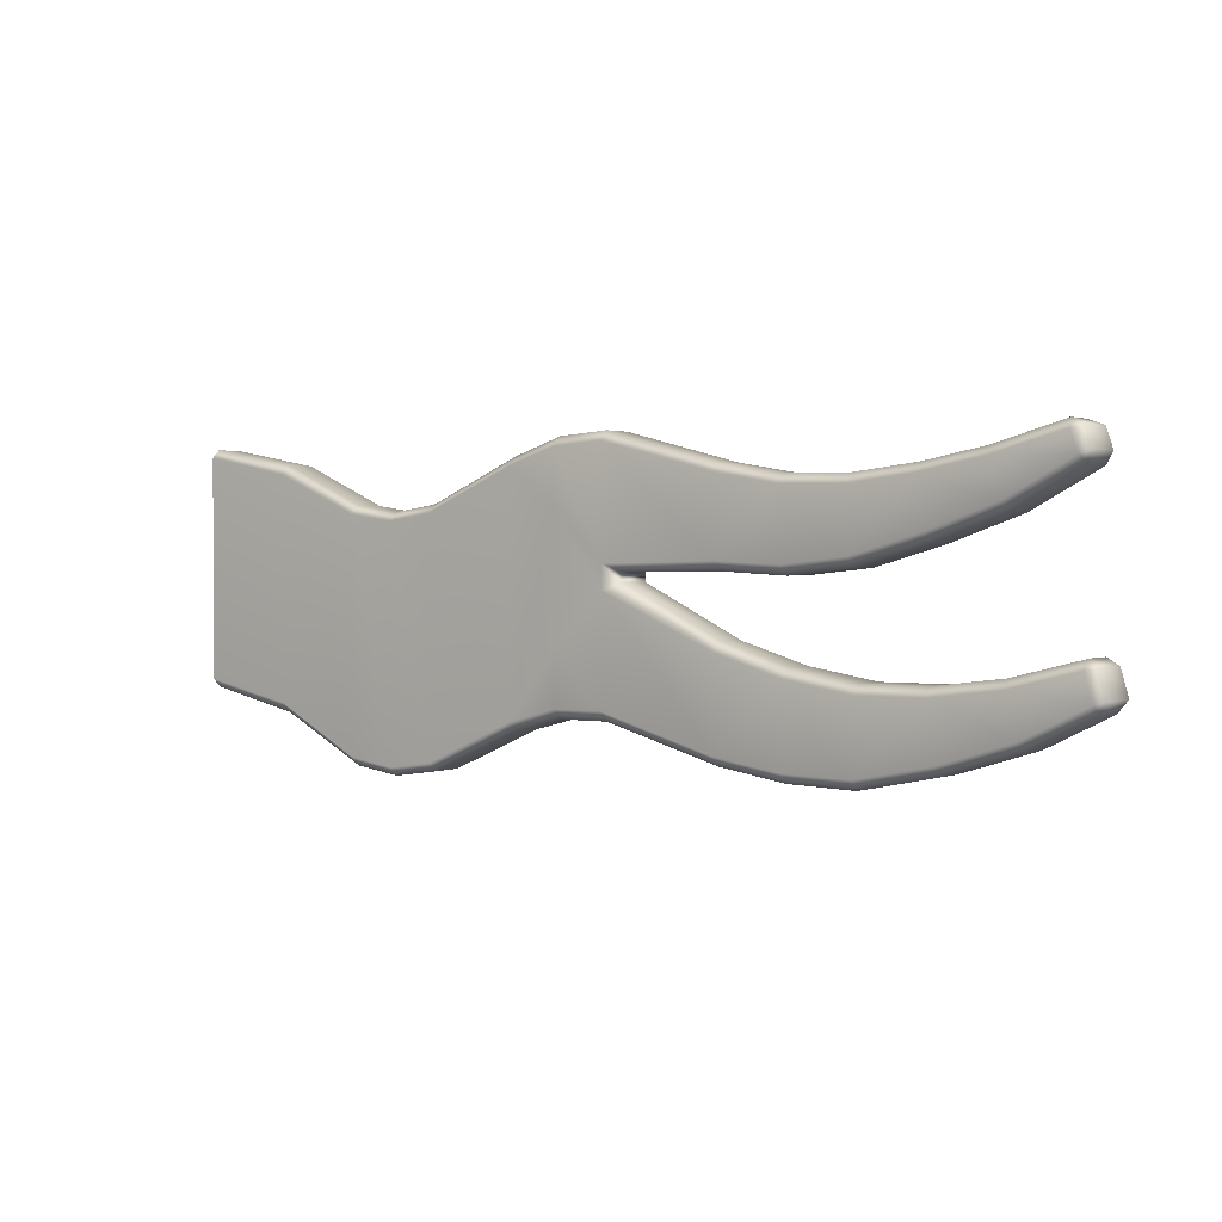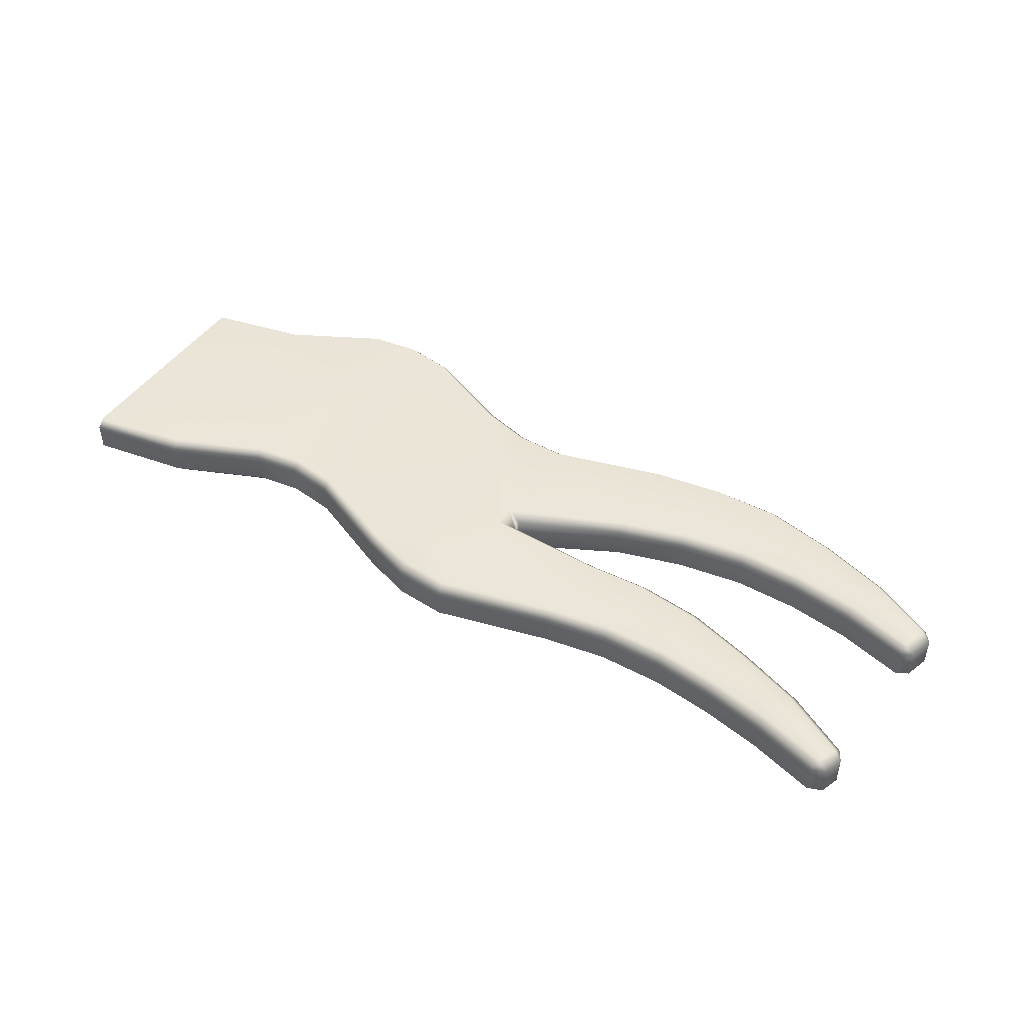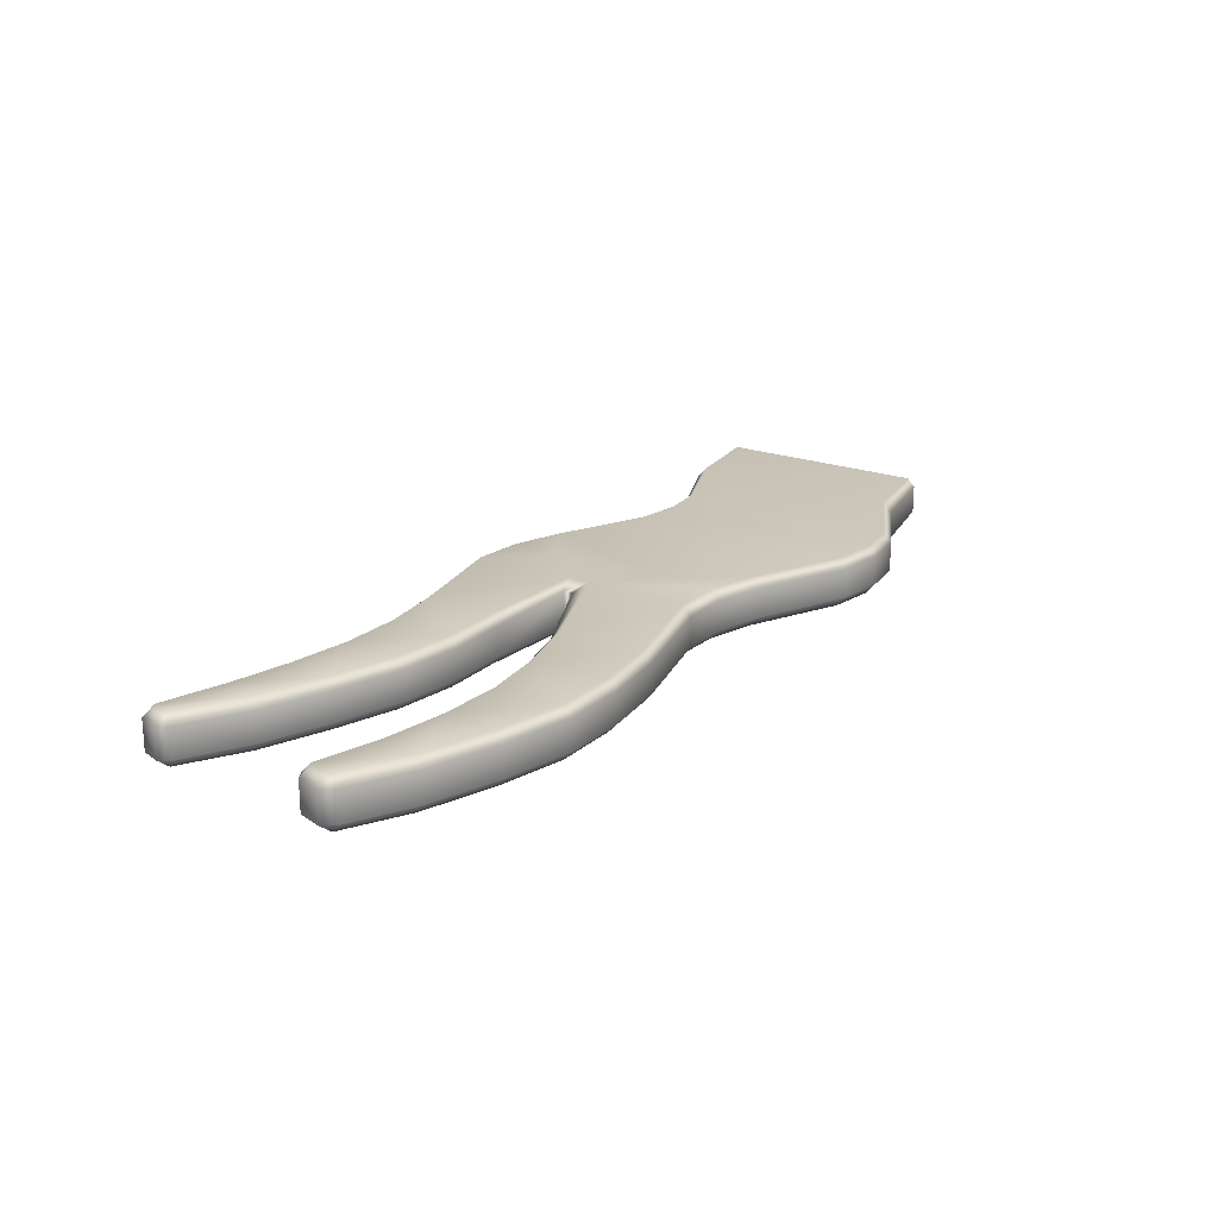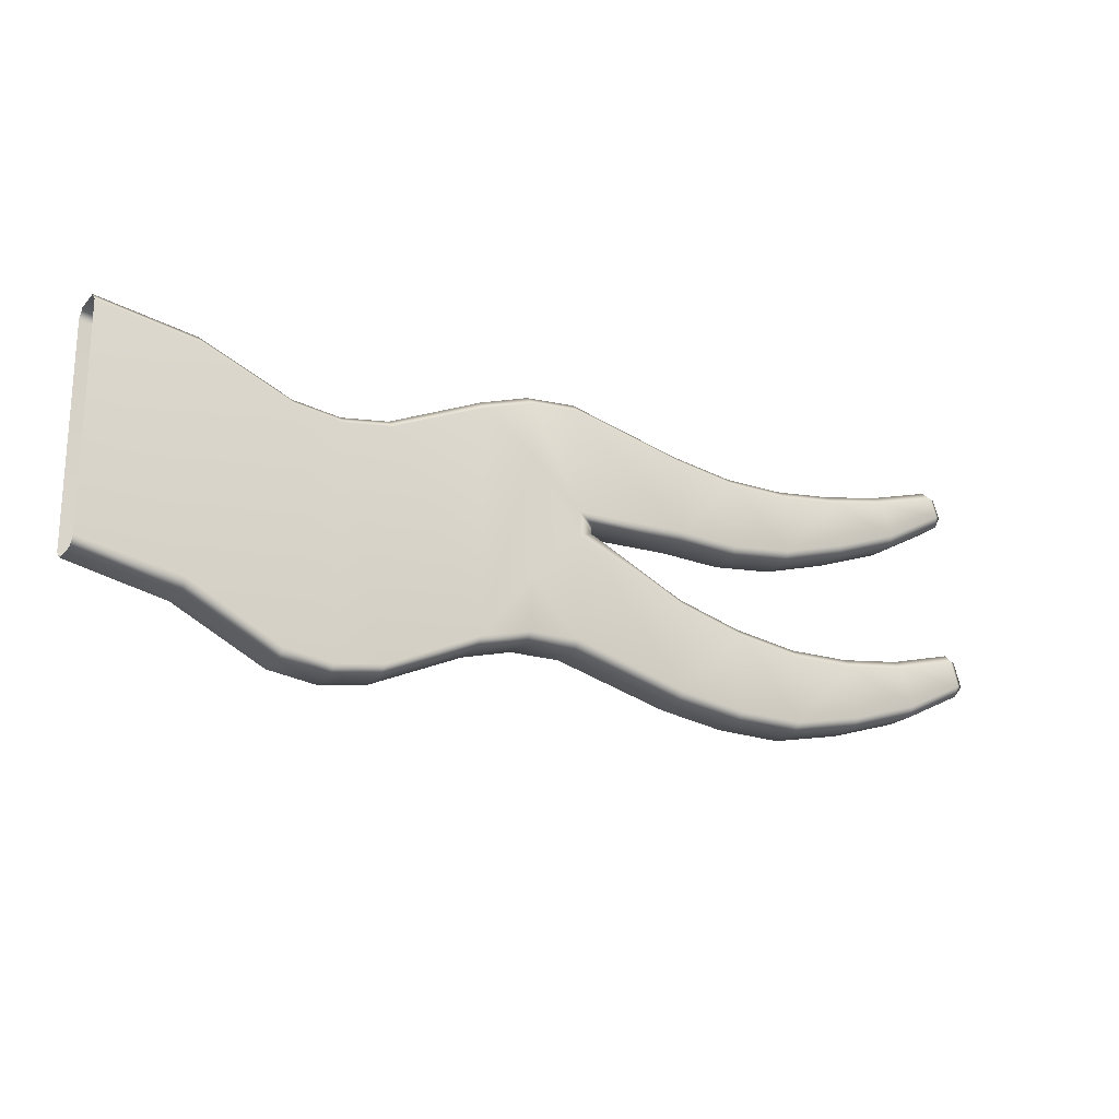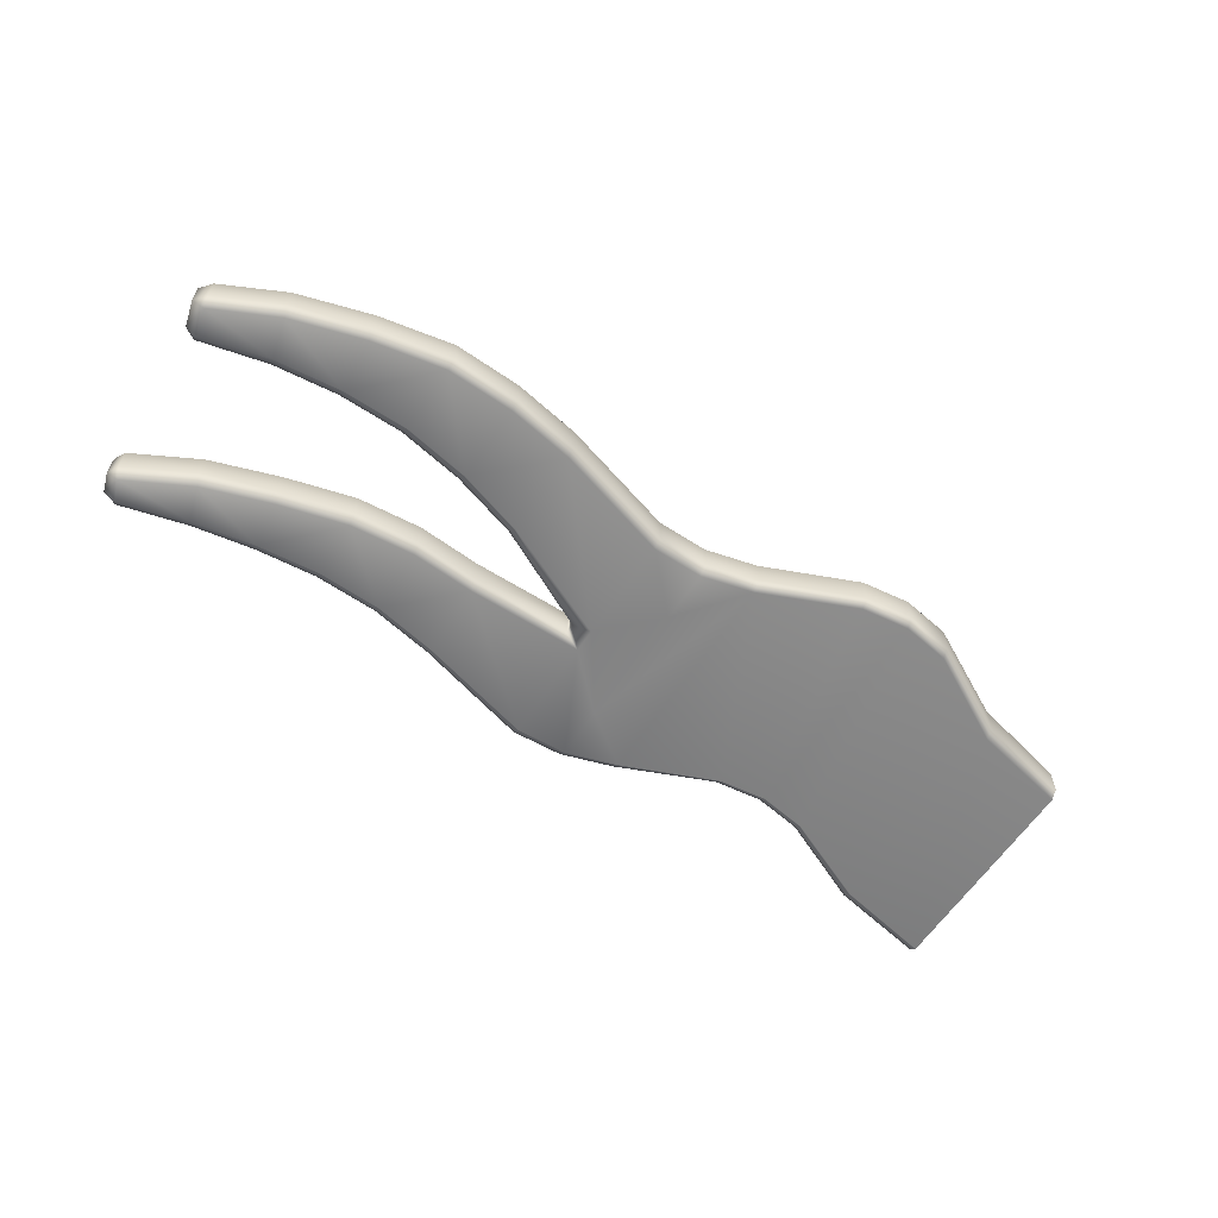
<metadata>
{"format":"obj","ext":"obj","renderer":"f3d","projection":"perspective","resolution":1024,"background":"white","views":[{"elev":1.4,"azim":-143.6,"up":"+Y"},{"elev":45.7,"azim":-147.6,"up":"+Z"},{"elev":20.6,"azim":-55.5,"up":"+Z"},{"elev":-20.7,"azim":150.5,"up":"+Y"},{"elev":-61.7,"azim":-33.6,"up":"+Z"}]}
</metadata>
<code>
g small_tent_flag
v -0.4978 0.1547 -0.01487
v -0.612 0.1253 -0.01487
v -0.612 0.1164 -0.02427
v -0.4978 0.1453 -0.02427
v -0.6133 0.04348 -0.02428
v -0.4992 0.0411 -0.02489
v -0.6152 0.03467 -0.01485
v -0.5157 0.03421 -0.01781
v -0.5157 0.02465 -0.01781
v -0.4992 0.01777 -0.02489
v -0.6133 -0.03192 -0.02428
v -0.6152 -0.02299 -0.01485
v -0.679 -0.05161 -0.02426
v -0.6808 -0.04248 -0.01477
v -0.612 -0.1174 -0.02427
v -0.4978 -0.08489 -0.02427
v -0.612 -0.1263 -0.01487
v -0.4978 -0.09433 -0.01487
v -0.678 -0.1368 -0.01487
v -0.678 -0.1276 -0.02427
v -0.4476 -0.08518 -0.02427
v -0.4476 -0.09446 -0.01487
v -0.3974 -0.09849 -0.02427
v -0.3974 -0.1076 -0.01487
v -0.3046 -0.1396 -0.02427
v -0.3046 -0.148 -0.01487
v -0.3046 0.08592 -0.02427
v -0.3974 0.1256 -0.02427
v -0.3046 0.09435 -0.01487
v -0.3974 0.1347 -0.01487
v -0.4476 0.142 -0.02427
v -0.4476 0.1512 -0.01487
v -0.4483 0.08987 -0.02458
v -0.4483 -0.03386 -0.02458
v -0.2574 -0.1463 -0.02427
v -0.2574 -0.1547 -0.01487
v -0.2103 -0.1396 -0.02427
v -0.2103 -0.148 -0.01487
v -0.121 -0.09241 -0.02427
v -0.121 -0.1019 -0.01487
v -0.02439 -0.07264 -0.02235
v -0.02439 -0.08066 -0.01407
v -0.2103 0.08601 -0.02427
v -0.2574 0.07921 -0.02427
v -0.2103 0.09444 -0.01487
v -0.2574 0.08765 -0.01487
v -0.121 0.1338 -0.01487
v -0.121 0.1245 -0.02427
v -0.02439 0.1512 -0.01407
v -0.02439 0.1433 -0.02235
v -0.4978 0.1453 0.02427
v -0.612 0.1164 0.02427
v -0.612 0.1253 0.01487
v -0.4978 0.1547 0.01487
v -0.4992 0.0411 0.02489
v -0.6133 0.04348 0.02429
v -0.5157 0.03421 0.01781
v -0.6152 0.03467 0.01485
v -0.612 0.1253 -0.01487
v -0.4978 0.1547 -0.01487
v -0.6152 0.03467 -0.01485
v -0.5157 0.03421 -0.01781
v -0.5157 0.02465 0.01781
v -0.5157 0.02465 -0.01781
v -0.6152 -0.02299 0.01485
v -0.4992 0.01777 0.02489
v -0.6133 -0.03192 0.02429
v -0.6808 -0.04248 0.01477
v -0.679 -0.05161 0.02426
v -0.4978 -0.08489 0.02427
v -0.612 -0.1174 0.02427
v -0.4978 -0.09433 0.01487
v -0.612 -0.1263 0.01487
v -0.678 -0.1276 0.02427
v -0.678 -0.1368 0.01487
v -0.678 -0.1368 -0.01487
v -0.612 -0.1263 -0.01487
v -0.4978 -0.09433 -0.01487
v -0.6152 -0.02299 -0.01485
v -0.6808 -0.04248 -0.01477
v -0.4476 -0.08518 0.02427
v -0.4483 -0.03386 0.02458
v -0.3974 -0.09849 0.02427
v -0.3974 -0.1076 0.01487
v -0.4476 -0.09446 0.01487
v -0.3046 -0.148 0.01487
v -0.3046 -0.1396 0.02427
v -0.3974 -0.1076 -0.01487
v -0.4476 -0.09446 -0.01487
v -0.3046 0.08592 0.02427
v -0.3974 0.1256 0.02427
v -0.3974 0.1347 0.01487
v -0.4476 0.1512 0.01487
v -0.4476 0.142 0.02427
v -0.3046 0.09435 0.01487
v -0.4476 0.1512 -0.01487
v -0.3974 0.1347 -0.01487
v -0.4483 0.08987 0.02458
v -0.3046 0.09435 -0.01487
v -0.3046 -0.148 -0.01487
v -0.2574 0.08765 0.01487
v -0.2574 0.08765 -0.01487
v -0.2103 0.09444 0.01487
v -0.2103 0.08601 0.02427
v -0.2574 0.07921 0.02427
v -0.121 0.1245 0.02427
v -0.121 0.1338 0.01487
v -0.02439 0.1433 0.02235
v -0.02439 0.1512 0.01407
v -0.2103 0.09444 -0.01487
v -0.2574 -0.1463 0.02427
v -0.2103 -0.1396 0.02427
v -0.2103 -0.148 0.01487
v -0.2574 -0.1547 0.01487
v -0.121 -0.1019 0.01487
v -0.121 -0.09241 0.02427
v -0.02439 -0.08066 0.01407
v -0.02439 -0.07264 0.02235
v -0.2103 -0.148 -0.01487
v -0.2574 -0.1547 -0.01487
v -0.121 0.1338 -0.01487
v -0.121 -0.1019 -0.01487
v -0.02439 0.1512 -0.01407
v -0.02439 -0.08066 -0.01407
v -0.8161 -0.1235 0.01488
v -0.8883 -0.1008 0.0149
v -0.8855 -0.09231 0.02428
v -0.8147 -0.1145 0.02428
v -0.9465 -0.06196 0.02389
v -0.9488 -0.07068 0.01487
v -0.8161 -0.1235 -0.01488
v -0.8883 -0.1008 -0.0149
v -0.9488 -0.07068 -0.01487
v -0.9583 -0.0592 -0.01489
v -0.9583 -0.0592 0.01489
v -0.9394 -0.03688 0.02386
v -0.9511 -0.03476 0.0149
v -0.8094 -0.0621 0.02424
v -0.8741 -0.05397 0.02426
v -0.8731 -0.04507 0.01473
v -0.8098 -0.05299 0.01471
v -0.9399 -0.02807 0.01484
v -0.9399 -0.02807 -0.01484
v -0.9511 -0.03476 -0.0149
v -0.8731 -0.04507 -0.01473
v -0.8098 -0.05299 -0.01471
v -0.7447 -0.06249 0.02423
v -0.7439 -0.129 0.02427
v -0.7465 -0.05318 0.01469
v -0.7465 -0.05318 -0.01468
v -0.7439 -0.1384 0.01487
v -0.7439 -0.1384 -0.01487
v -0.8147 -0.1145 -0.02428
v -0.8855 -0.09231 -0.02428
v -0.8883 -0.1008 -0.0149
v -0.8161 -0.1235 -0.01488
v -0.9488 -0.07068 -0.01487
v -0.9465 -0.06196 -0.02389
v -0.8094 -0.0621 -0.02424
v -0.8741 -0.05397 -0.02426
v -0.8098 -0.05299 -0.01471
v -0.8731 -0.04507 -0.01473
v -0.9394 -0.03688 -0.02386
v -0.9399 -0.02807 -0.01484
v -0.9511 -0.03476 -0.0149
v -0.9583 -0.0592 -0.01489
v -0.7465 -0.05318 -0.01468
v -0.7447 -0.06249 -0.02423
v -0.7439 -0.129 -0.02427
v -0.7439 -0.1384 -0.01487
v -0.6764 0.04037 -0.02426
v -0.7394 0.04705 -0.02423
v -0.7412 0.03782 -0.01468
v -0.6782 0.03135 -0.01477
v -0.675 0.1053 -0.02427
v -0.738 0.1041 -0.02427
v -0.675 0.1145 -0.01487
v -0.7379 0.1135 -0.01487
v -0.7996 0.1112 -0.02428
v -0.7983 0.1203 -0.01488
v -0.8612 0.1231 -0.02428
v -0.8587 0.1317 -0.0149
v -0.9271 0.1415 -0.02389
v -0.924 0.15 -0.01487
v -0.8722 0.08908 -0.02426
v -0.8058 0.06573 -0.02424
v -0.8764 0.08096 -0.01473
v -0.8088 0.05706 -0.01471
v -0.9392 0.1149 -0.01484
v -0.9338 0.1223 -0.02386
v -0.9386 0.1447 -0.01489
v -0.9449 0.1261 -0.0149
v -0.675 0.1053 0.02427
v -0.738 0.1041 0.02427
v -0.7379 0.1135 0.01487
v -0.675 0.1145 0.01487
v -0.7379 0.1135 -0.01487
v -0.675 0.1145 -0.01487
v -0.6764 0.04037 0.02426
v -0.7394 0.04705 0.02423
v -0.6782 0.03135 0.01477
v -0.7412 0.03782 0.01468
v -0.7412 0.03782 -0.01468
v -0.6782 0.03135 -0.01477
v -0.8088 0.05706 0.01471
v -0.8088 0.05706 -0.01471
v -0.8764 0.08096 -0.01473
v -0.8764 0.08096 0.01473
v -0.8722 0.08908 0.02426
v -0.8058 0.06573 0.02424
v -0.9338 0.1223 0.02386
v -0.9392 0.1149 0.01484
v -0.8612 0.1231 0.02428
v -0.7996 0.1112 0.02428
v -0.8587 0.1317 0.0149
v -0.7983 0.1203 0.01488
v -0.924 0.15 0.01487
v -0.9271 0.1415 0.02389
v -0.9449 0.1261 0.0149
v -0.9449 0.1261 -0.0149
v -0.9392 0.1149 -0.01484
v -0.9386 0.1447 0.01489
v -0.924 0.15 -0.01487
v -0.9386 0.1447 -0.01489
v -0.8587 0.1317 -0.0149
v -0.7983 0.1203 -0.01488
g small_tent_flag_0
f 3 2 1
f 4 3 1
f 3 4 5
f 4 6 5
f 5 6 7
f 6 8 7
f 8 6 9
f 6 10 9
f 9 10 11
f 12 9 11
f 11 13 12
f 13 14 12
f 11 10 15
f 13 11 15
f 10 16 15
f 17 15 16
f 18 17 16
f 17 19 15
f 19 20 15
f 20 13 15
f 16 21 18
f 21 22 18
f 21 23 22
f 23 24 22
f 23 25 24
f 25 26 24
f 25 23 27
f 23 28 27
f 29 27 28
f 30 29 28
f 30 28 31
f 32 30 31
f 33 28 23
f 33 31 28
f 34 33 23
f 21 34 23
f 25 35 26
f 35 36 26
f 35 37 36
f 37 38 36
f 37 39 38
f 39 40 38
f 39 41 40
f 41 42 40
f 37 35 43
f 35 44 43
f 45 43 44
f 46 45 44
f 45 47 43
f 47 48 43
f 37 43 48
f 39 37 48
f 47 49 48
f 49 50 48
f 39 48 50
f 41 39 50
f 35 25 44
f 25 27 44
f 46 44 27
f 29 46 27
f 53 52 51
f 54 53 51
f 55 51 52
f 56 55 52
f 57 55 56
f 58 57 56
f 53 54 59
f 54 60 59
f 57 58 61
f 62 57 61
f 57 62 63
f 62 64 63
f 63 64 65
f 66 63 65
f 66 55 57
f 63 66 57
f 67 66 65
f 65 68 67
f 68 69 67
f 70 66 67
f 71 70 67
f 71 67 69
f 70 71 72
f 71 73 72
f 73 71 74
f 74 71 69
f 75 73 74
f 75 76 73
f 76 77 73
f 78 72 73
f 77 78 73
f 68 65 79
f 64 79 65
f 80 68 79
f 66 70 81
f 82 66 81
f 82 81 83
f 84 83 81
f 85 84 81
f 85 81 70
f 72 85 70
f 84 86 83
f 86 87 83
f 88 84 85
f 89 88 85
f 83 87 90
f 91 83 90
f 82 83 91
f 91 90 92
f 91 92 93
f 94 91 93
f 90 95 92
f 93 92 96
f 92 97 96
f 92 95 97
f 94 98 91
f 95 99 97
f 100 86 84
f 88 100 84
f 98 82 91
f 95 101 99
f 101 102 99
f 101 103 102
f 104 103 101
f 105 104 101
f 105 101 95
f 104 106 103
f 106 107 103
f 106 108 107
f 108 109 107
f 103 110 102
f 103 107 110
f 105 111 104
f 111 112 104
f 104 112 106
f 113 112 111
f 114 113 111
f 113 115 112
f 115 116 112
f 112 116 106
f 115 117 116
f 117 118 116
f 106 116 118
f 108 106 118
f 119 113 114
f 120 119 114
f 107 121 110
f 107 109 121
f 122 115 113
f 119 122 113
f 109 123 121
f 124 117 115
f 122 124 115
f 114 111 87
f 90 87 111
f 105 90 111
f 90 105 95
f 86 114 87
f 120 114 86
f 100 120 86
f 127 126 125
f 128 127 125
f 127 129 126
f 129 130 126
f 125 126 131
f 126 132 131
f 132 126 130
f 133 132 130
f 134 133 130
f 135 134 130
f 129 135 130
f 129 136 135
f 129 127 136
f 136 137 135
f 128 138 127
f 138 139 127
f 127 139 136
f 140 139 138
f 141 140 138
f 142 136 139
f 140 142 139
f 136 142 137
f 142 143 137
f 143 144 137
f 144 134 135
f 137 144 135
f 142 140 145
f 143 142 145
f 145 140 141
f 146 145 141
f 141 138 147
f 148 147 138
f 69 147 148
f 149 147 69
f 149 141 147
f 68 149 69
f 150 149 68
f 141 149 150
f 146 141 150
f 80 150 68
f 74 69 148
f 75 74 148
f 151 75 148
f 75 151 76
f 151 152 76
f 131 152 151
f 125 131 151
f 128 125 151
f 148 128 151
f 128 148 138
f 155 154 153
f 156 155 153
f 155 157 154
f 157 158 154
f 153 154 159
f 154 160 159
f 160 154 158
f 159 160 161
f 160 162 161
f 160 163 162
f 163 160 158
f 163 164 162
f 163 158 165
f 163 165 164
f 158 166 165
f 158 157 166
f 159 161 167
f 168 159 167
f 168 167 14
f 13 168 14
f 169 168 13
f 159 168 169
f 20 169 13
f 170 169 20
f 19 170 20
f 153 159 169
f 156 153 169
f 170 156 169
f 173 172 171
f 174 173 171
f 171 172 175
f 172 176 175
f 175 176 177
f 176 178 177
f 175 177 2
f 3 175 2
f 175 3 5
f 171 175 5
f 174 171 5
f 7 174 5
f 176 179 178
f 179 176 172
f 179 180 178
f 179 181 180
f 181 182 180
f 181 183 182
f 183 184 182
f 185 181 179
f 186 185 179
f 187 185 186
f 188 187 186
f 187 189 185
f 189 190 185
f 181 185 190
f 183 181 190
f 183 190 191
f 183 191 184
f 190 192 191
f 190 189 192
f 186 179 172
f 188 186 172
f 173 188 172
f 195 194 193
f 196 195 193
f 197 195 196
f 198 197 196
f 193 194 199
f 194 200 199
f 199 200 201
f 200 202 201
f 201 202 203
f 204 201 203
f 204 61 201
f 61 58 201
f 199 201 58
f 56 199 58
f 199 56 52
f 193 199 52
f 196 193 52
f 53 196 52
f 196 53 59
f 198 196 59
f 203 202 205
f 206 203 205
f 206 205 207
f 205 208 207
f 209 208 205
f 210 209 205
f 210 205 202
f 209 211 208
f 211 212 208
f 207 208 212
f 213 209 210
f 214 213 210
f 215 213 214
f 216 215 214
f 215 217 213
f 217 218 213
f 209 213 218
f 211 209 218
f 211 218 219
f 211 219 212
f 219 220 212
f 220 221 212
f 221 207 212
f 218 222 219
f 218 217 222
f 217 223 222
f 217 215 223
f 223 224 222
f 224 220 219
f 222 224 219
f 215 225 223
f 225 215 216
f 226 225 216
f 216 214 194
f 214 210 194
f 210 200 194
f 200 210 202
f 195 216 194
f 216 195 197
f 226 216 197
f 93 96 60
f 54 93 60
f 94 93 54
f 51 94 54
f 94 51 98
f 51 55 98
f 98 55 82
f 55 66 82
f 89 85 72
f 78 89 72
f 16 10 34
f 21 16 34
f 34 10 33
f 10 6 33
f 33 6 31
f 6 4 31
f 32 31 4
f 1 32 4

</code>
